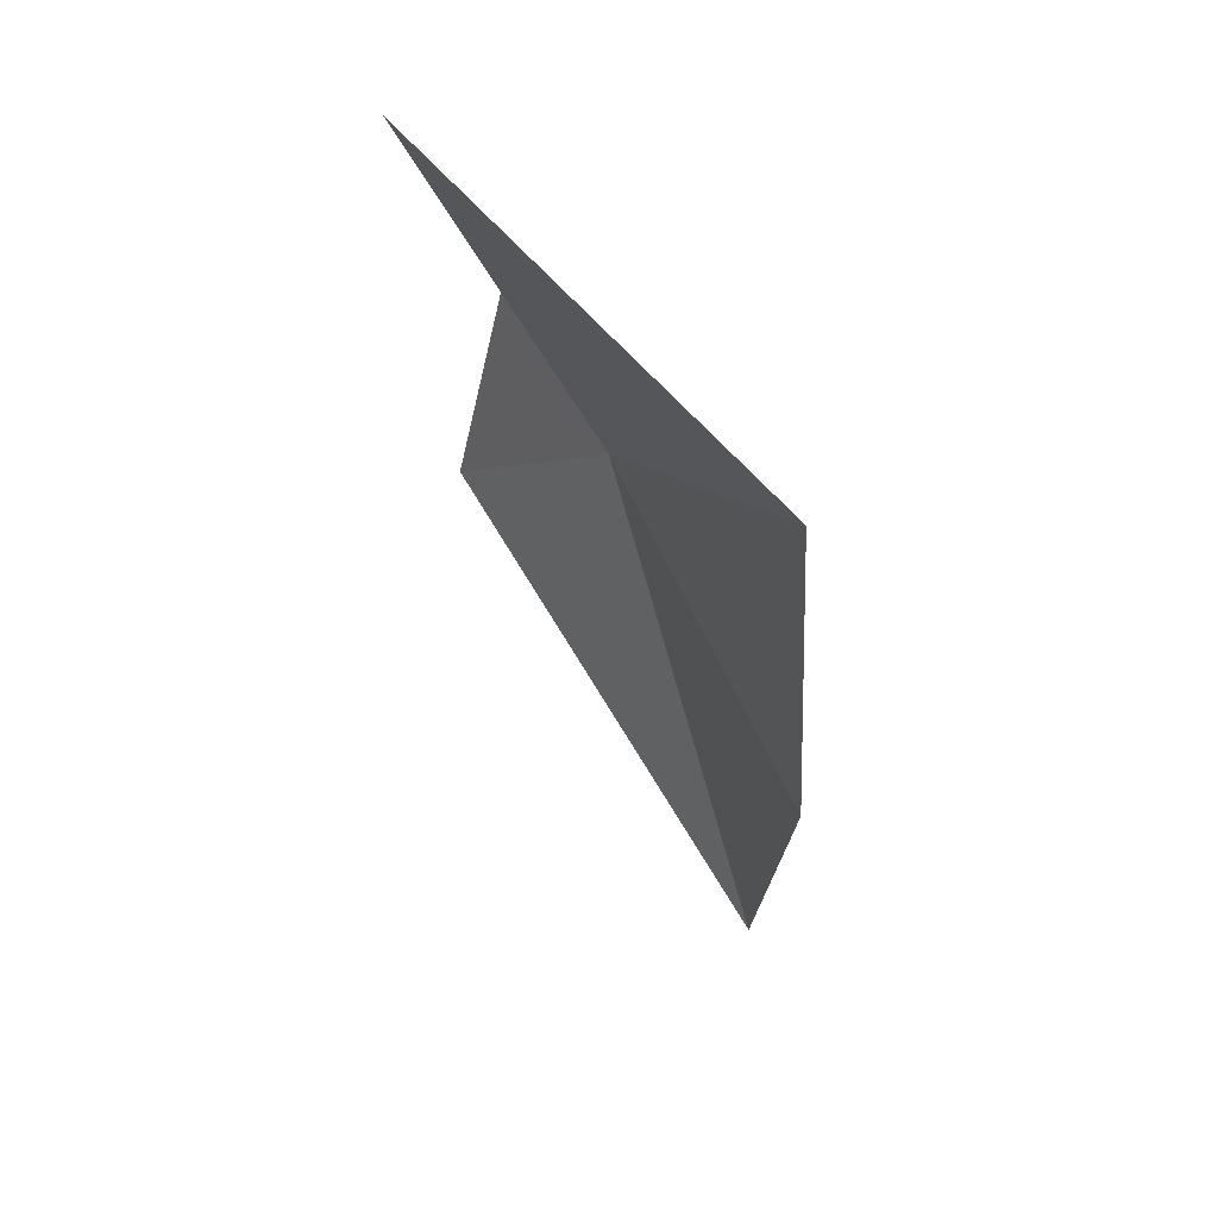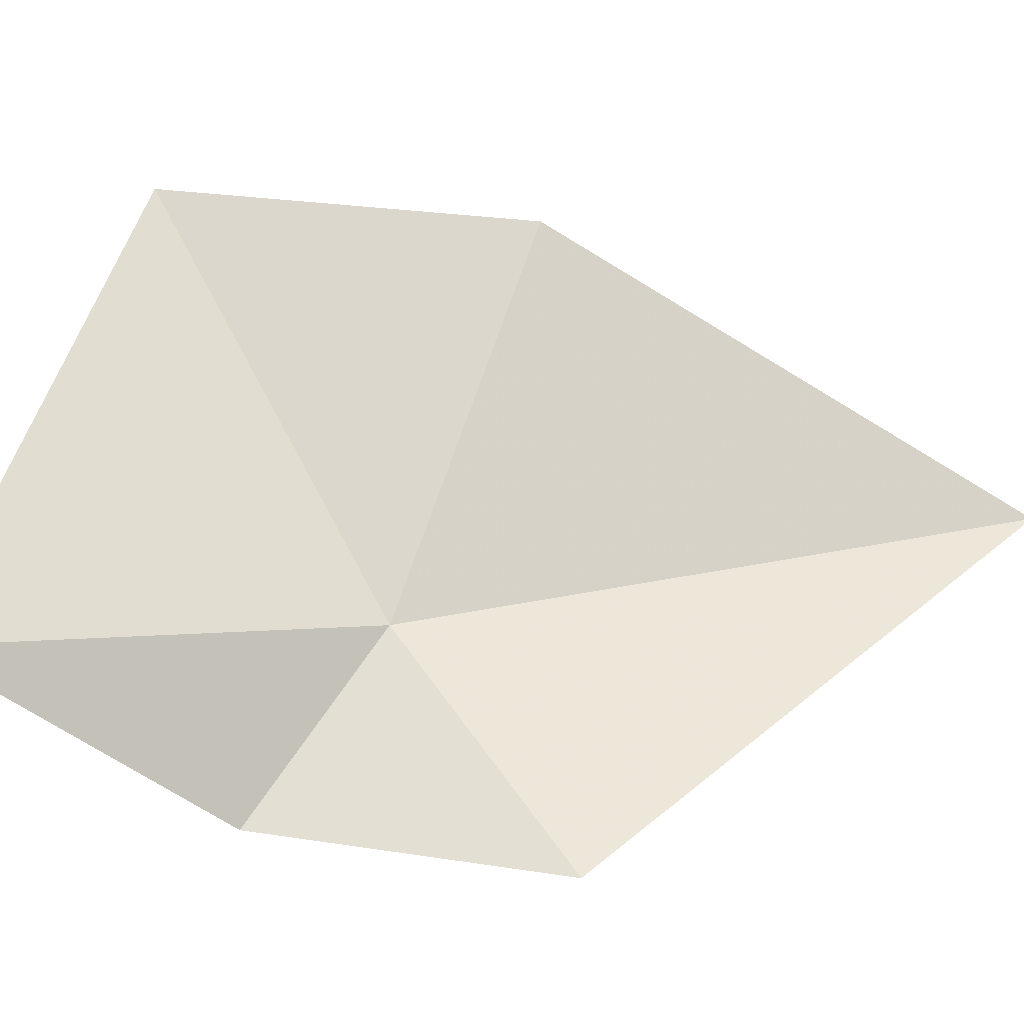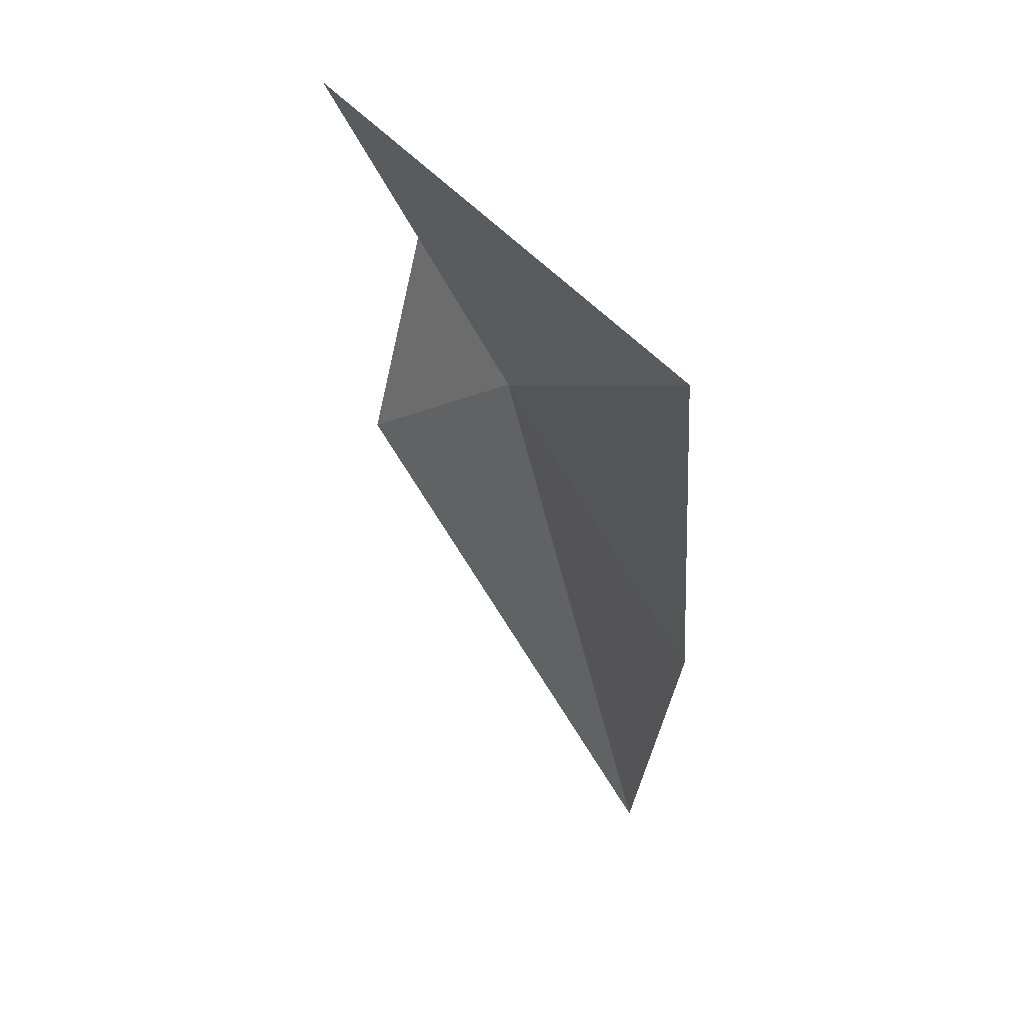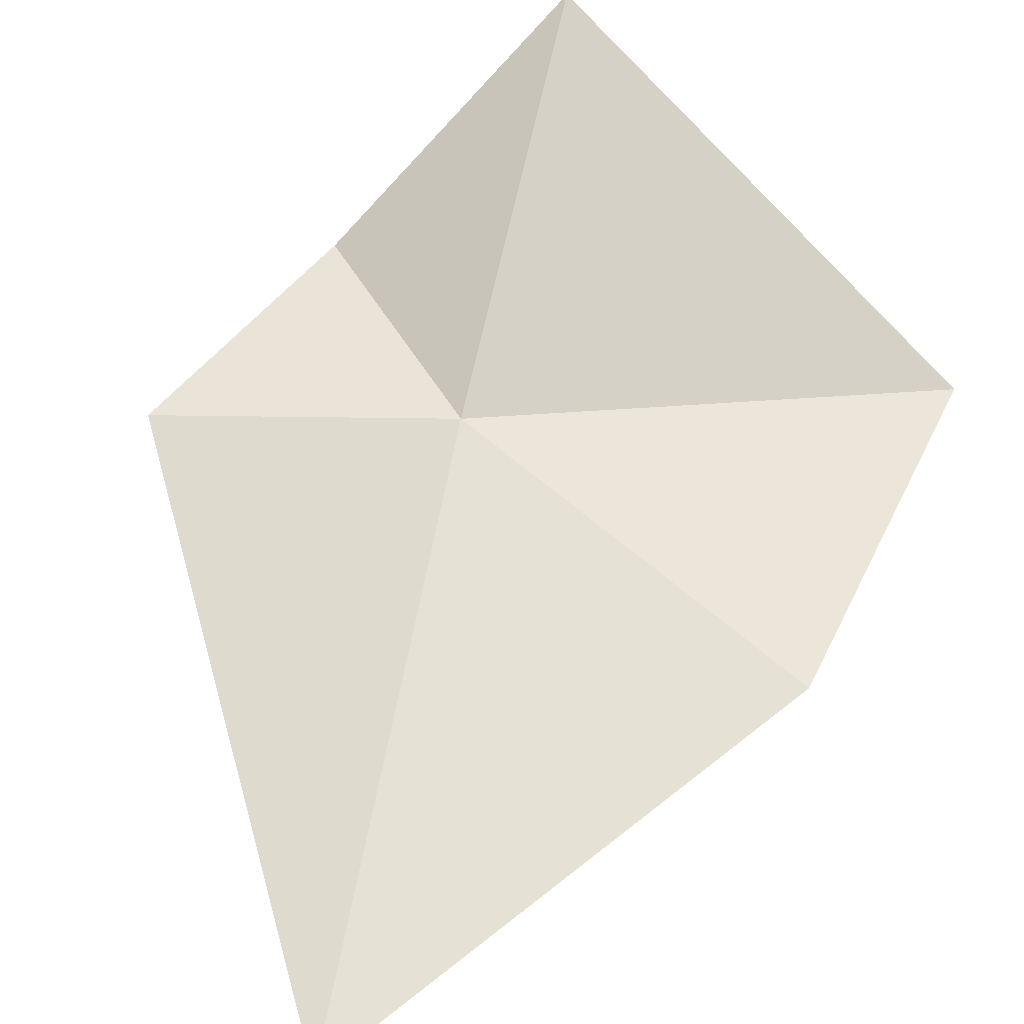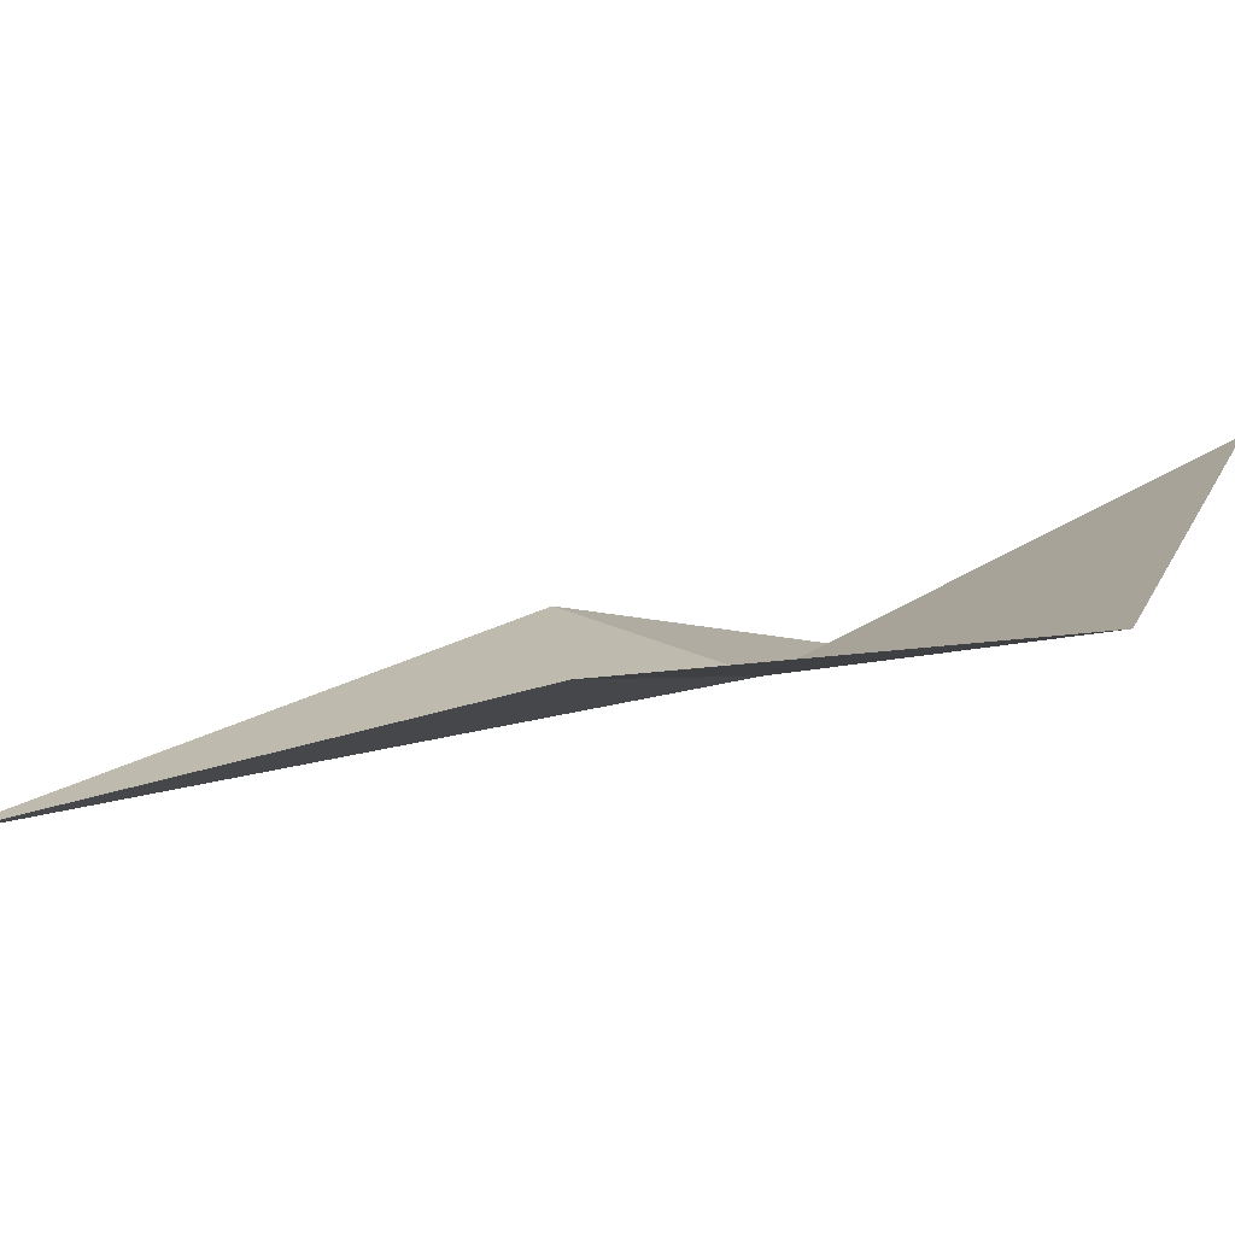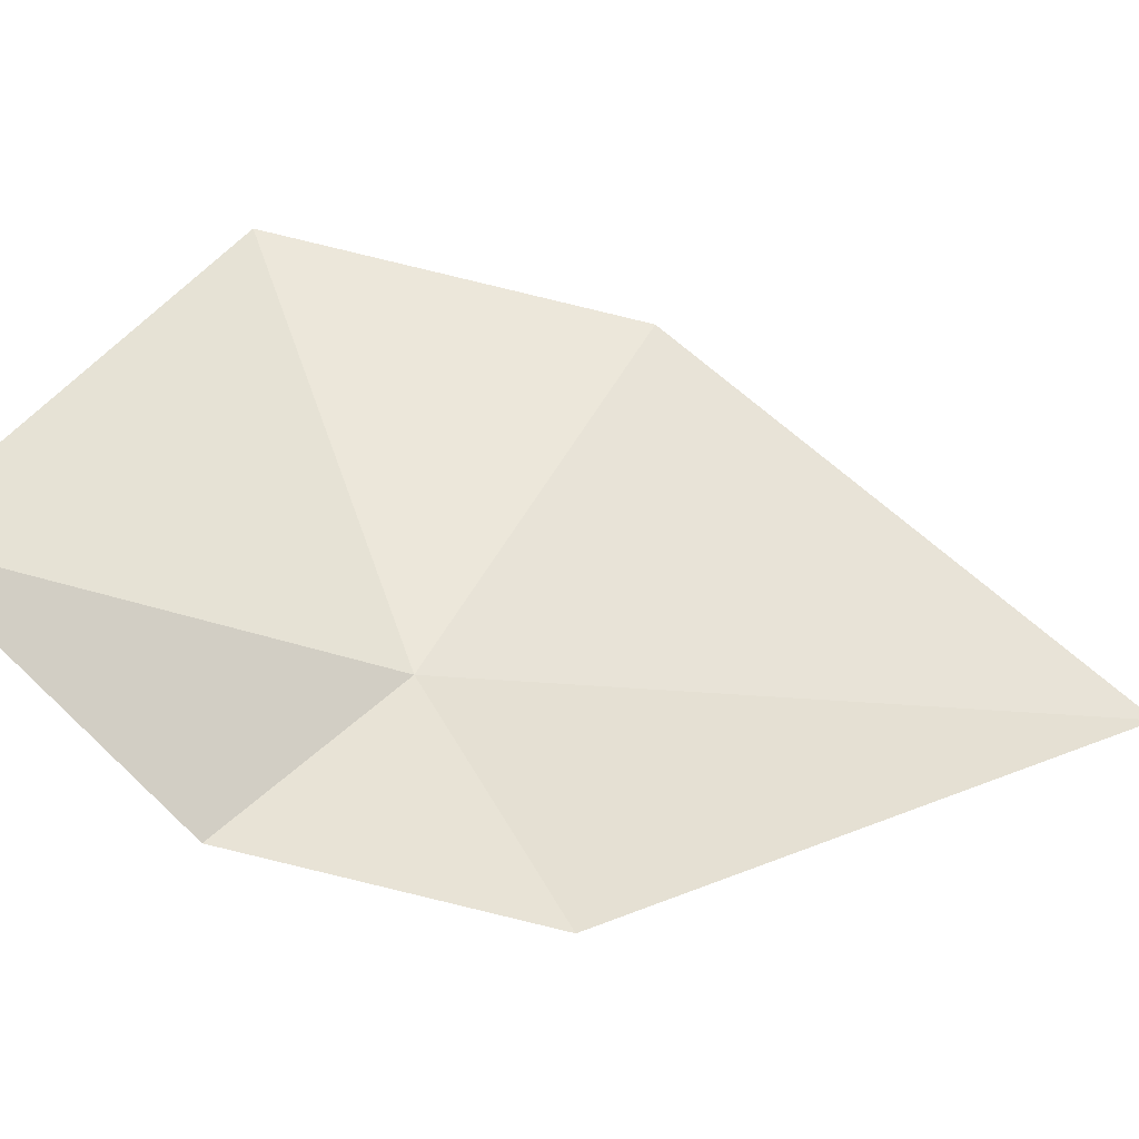
<metadata>
{"format":"obj","ext":"obj","renderer":"f3d","projection":"perspective","resolution":1024,"background":"white","views":[{"elev":38.8,"azim":-109.9,"up":"+Z"},{"elev":78.6,"azim":87.8,"up":"+Y"},{"elev":31.9,"azim":-112.4,"up":"+Z"},{"elev":51.3,"azim":-159.8,"up":"+Y"},{"elev":-7.1,"azim":-91.5,"up":"+Y"},{"elev":61.1,"azim":97.2,"up":"+Y"}]}
</metadata>
<code>
v -0.3433 -28.33 30.99
v -8.319 -28.59 34.91
v 0.2917 -24.63 38.22
v 3.081 -27.62 33.52
v -7.64 -29.16 28.12
v 4.134 -26.74 27.97
v -2.226 -30.76 19.47
f 1 3 2
f 1 4 3
f 1 2 5
f 1 6 4
f 1 7 6
f 1 5 7

</code>
